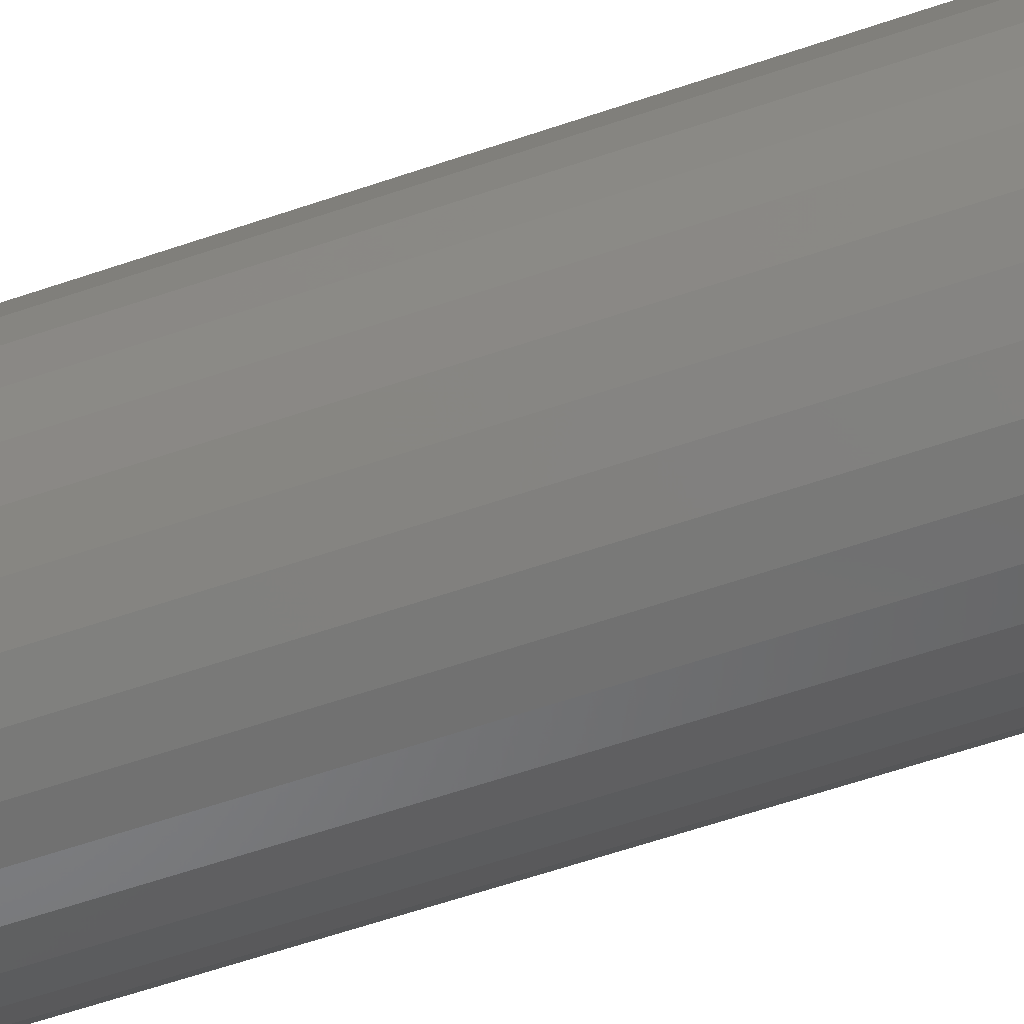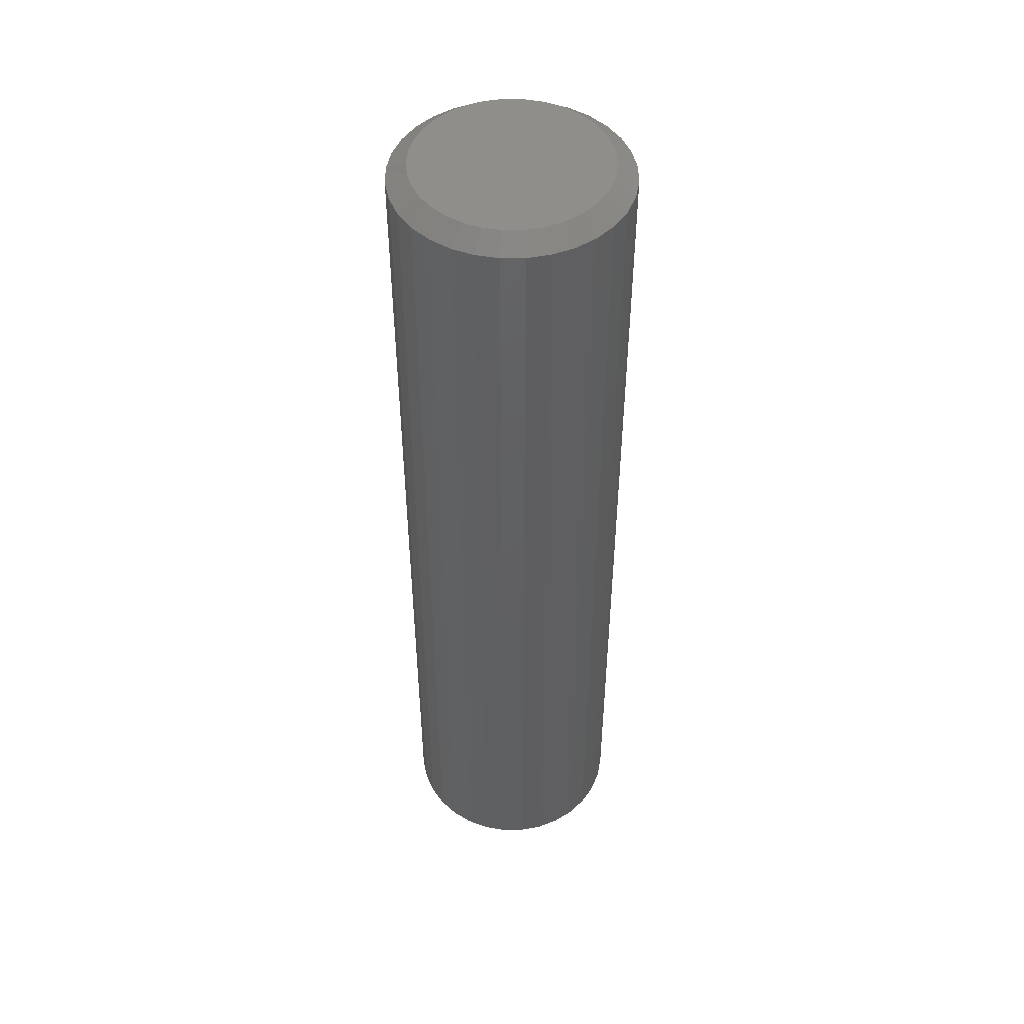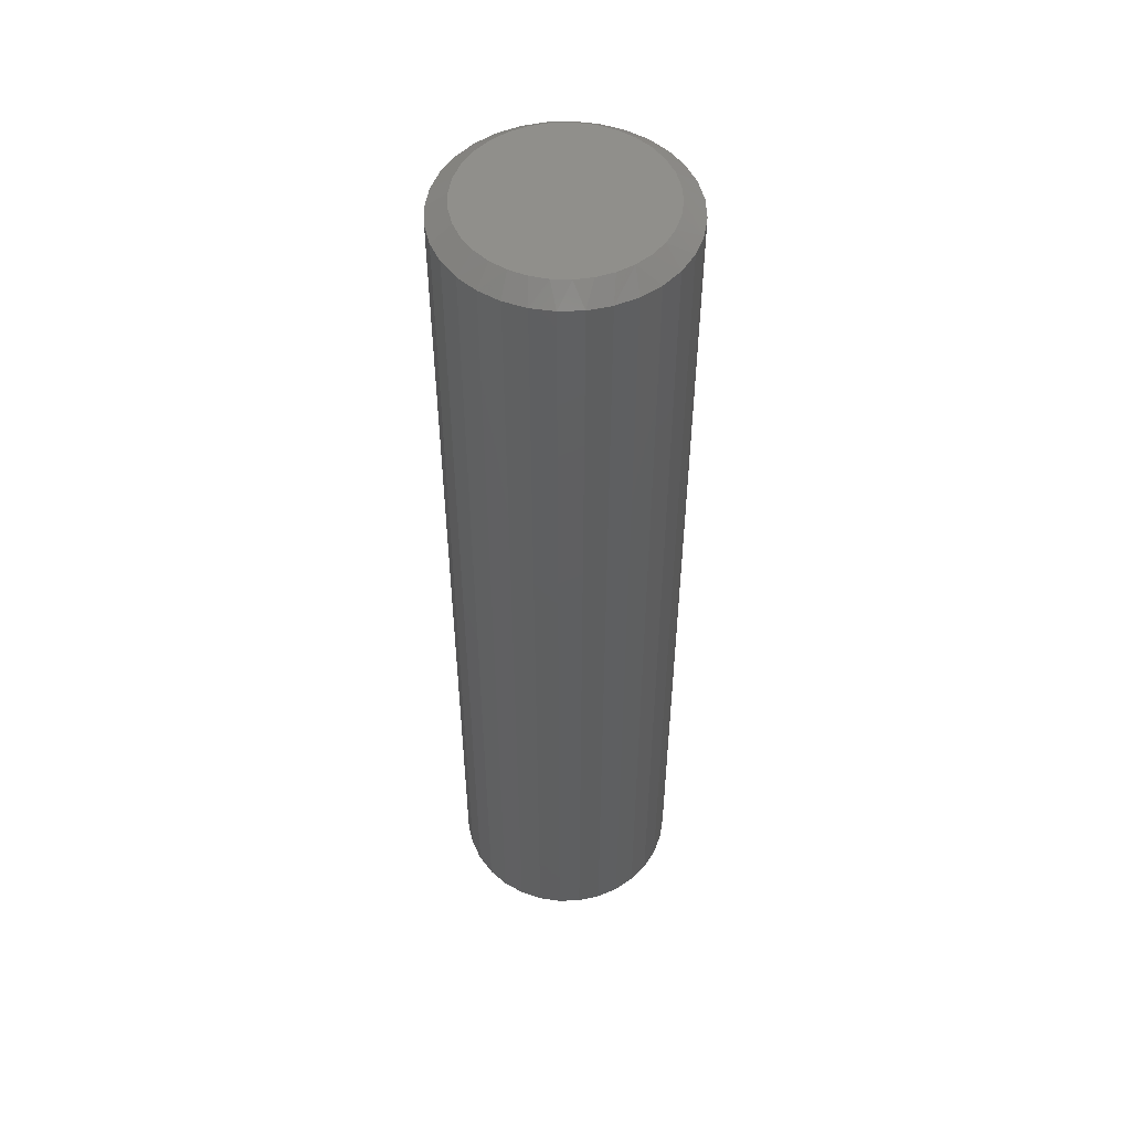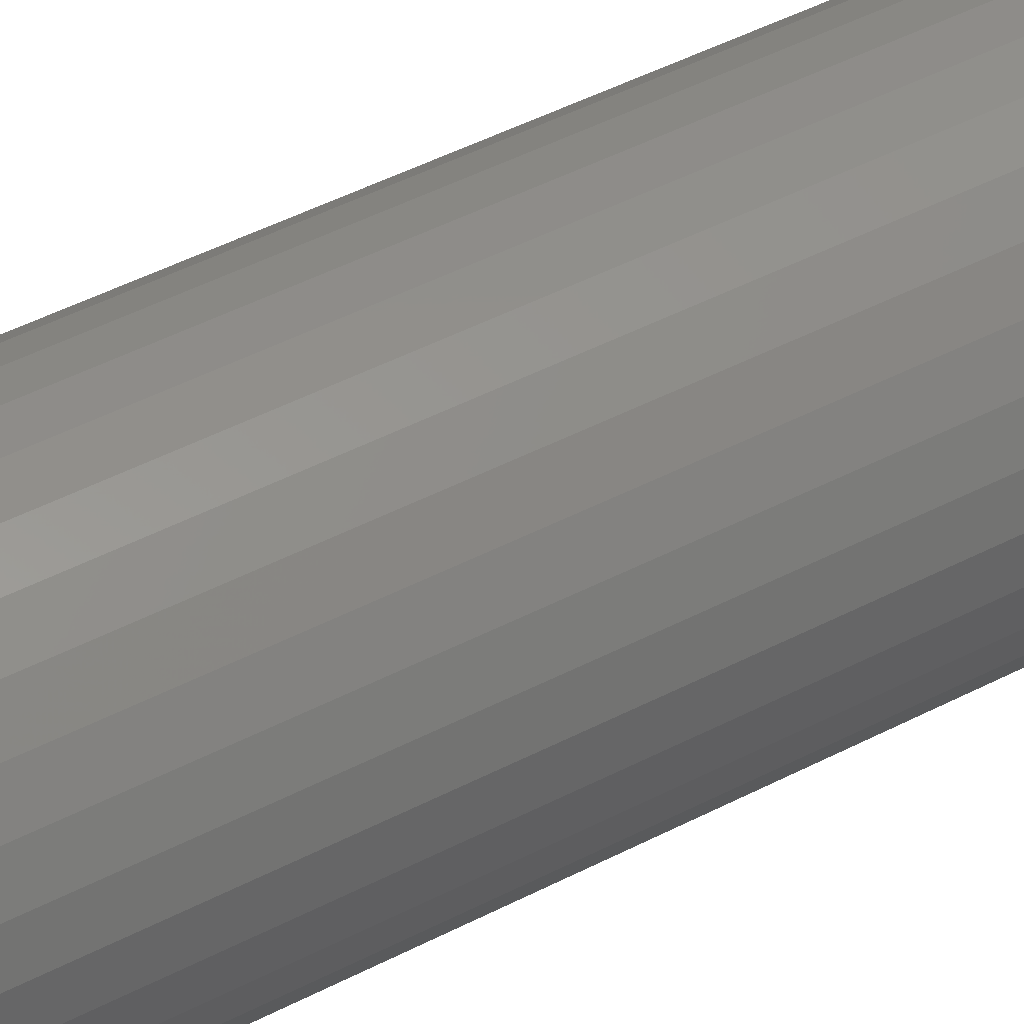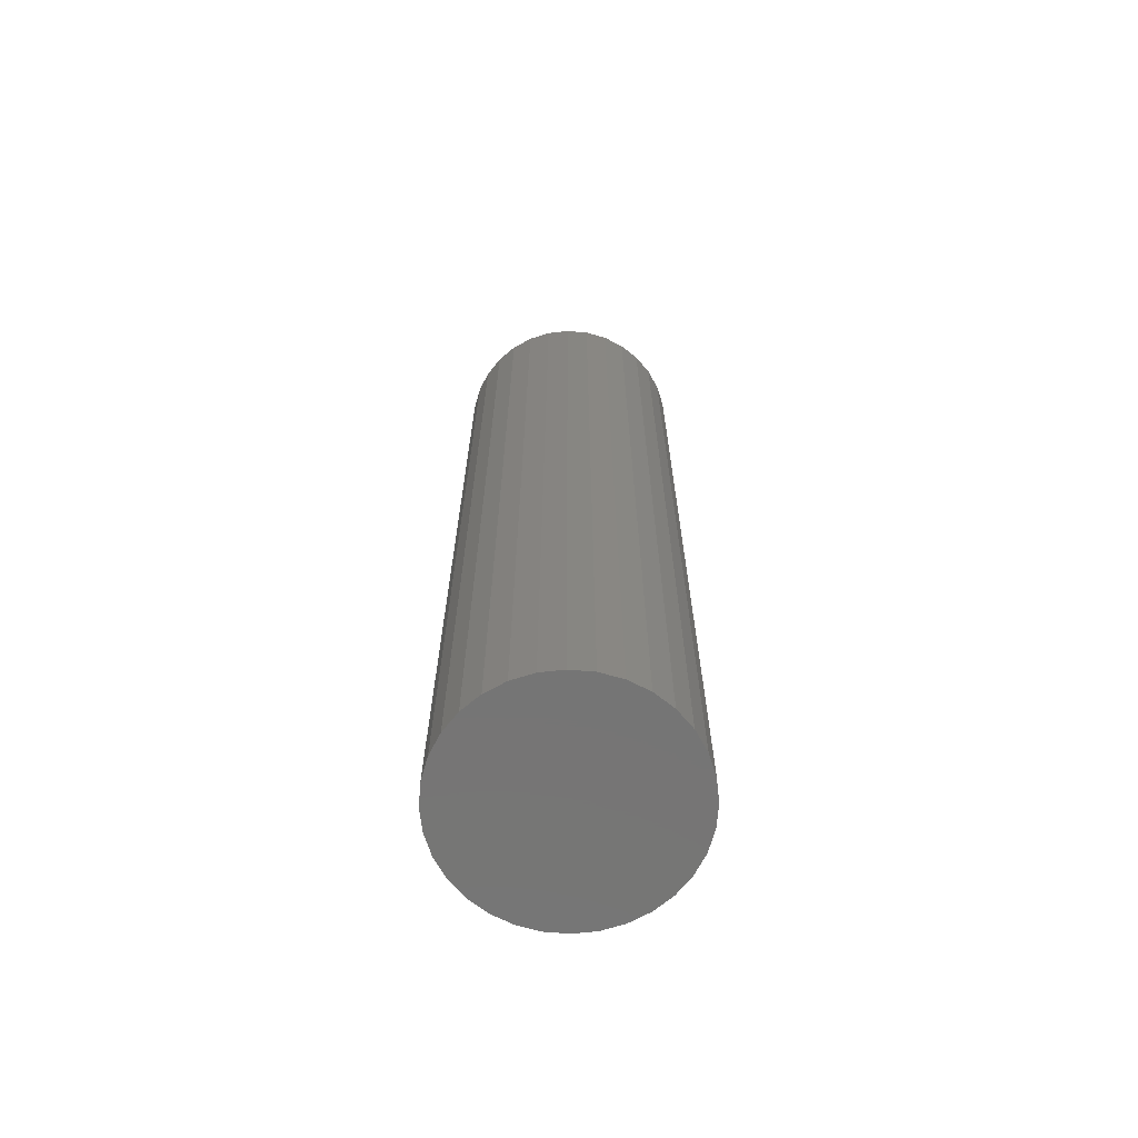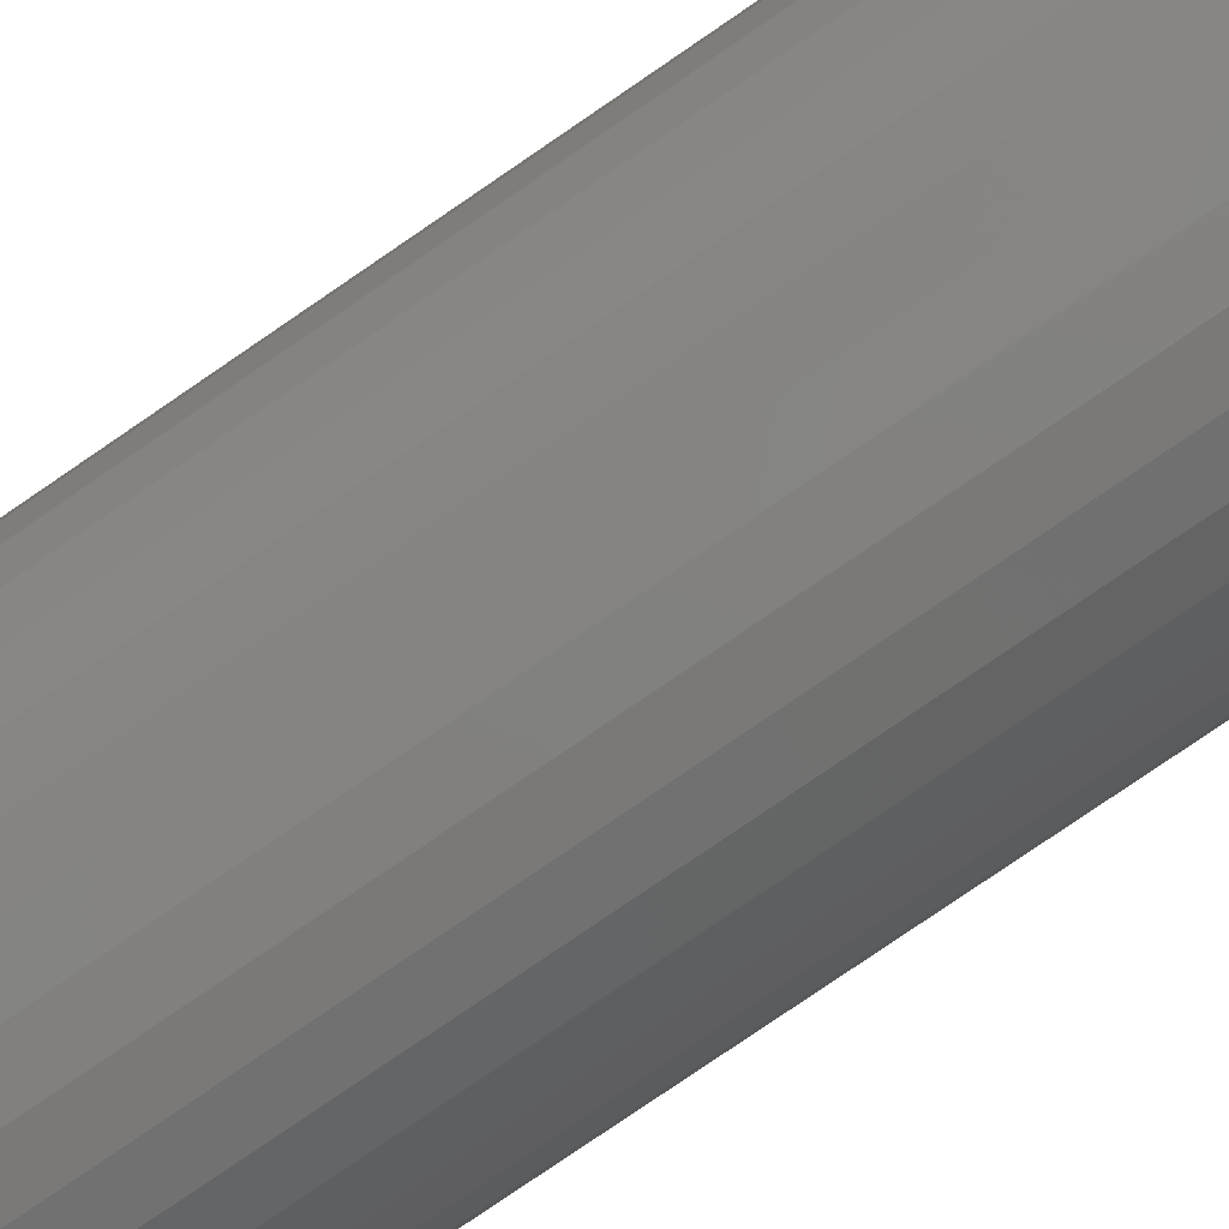
<metadata>
{"format":"stl","ext":"stl","renderer":"f3d","projection":"perspective","resolution":1024,"background":"white","views":[{"elev":-56.9,"azim":110.0,"up":"+Z"},{"elev":48.6,"azim":95.2,"up":"+Y"},{"elev":51.5,"azim":-19.1,"up":"+Y"},{"elev":44.5,"azim":-121.6,"up":"+Z"},{"elev":-67.6,"azim":57.1,"up":"+Y"},{"elev":-76.8,"azim":124.6,"up":"+Z"}]}
</metadata>
<code>
# stl→obj: 97 verts, 190 faces
v -0.03925 0.75 0.1446
v -0.01198 0.75 0.1497
v 0.01576 0.75 0.1497
v 0.04303 0.75 0.1446
v -0.06512 0.75 0.1346
v 0.0689 0.75 0.1346
v 0.03122 0.75 -0.1474
v -0.02744 0.75 -0.1474
v 0.05942 0.75 -0.1389
v 0.001891 0.75 -0.1503
v -0.05564 0.75 -0.1389
v -0.08163 0.75 -0.125
v 0.08541 0.75 -0.125
v -0.1044 0.75 -0.1063
v 0.1082 0.75 -0.1063
v -0.1231 0.75 -0.08352
v 0.1269 0.75 -0.08352
v -0.137 0.75 -0.05753
v 0.1408 0.75 -0.05753
v -0.1455 0.75 -0.02933
v 0.1493 0.75 -0.02933
v -0.1484 0.75 -2.528e-06
v 0.1522 0.75 2.108e-17
v -0.1459 0.75 0.02762
v 0.1497 0.75 0.02762
v -0.1383 0.75 0.0543
v 0.1421 0.75 0.05431
v -0.1259 0.75 0.07914
v 0.1297 0.75 0.07914
v -0.1092 0.75 0.1013
v 0.113 0.75 0.1013
v -0.0887 0.75 0.12
v 0.09248 0.75 0.12
v 0.1835 0.7266 -6.671e-17
v 0.1835 -0.75 -2.224e-17
v 0.18 0.7266 -0.03542
v 0.18 -0.75 -0.03542
v 0.1696 0.7266 -0.06949
v 0.1696 -0.75 -0.06949
v 0.1529 0.7266 -0.1009
v 0.1529 -0.75 -0.1009
v 0.1303 0.7266 -0.1284
v 0.1303 -0.75 -0.1284
v 0.1028 0.7266 -0.151
v 0.1028 -0.75 -0.151
v 0.07138 0.7266 -0.1678
v 0.07138 -0.75 -0.1678
v 0.03732 0.7266 -0.1781
v 0.03732 -0.75 -0.1781
v 0.001891 0.7266 -0.1816
v 0.001891 -0.75 -0.1816
v -0.03353 0.7266 -0.1781
v -0.03353 -0.75 -0.1781
v -0.0676 0.7266 -0.1678
v -0.0676 -0.75 -0.1678
v -0.09899 0.7266 -0.151
v -0.09899 -0.75 -0.151
v -0.1265 0.7266 -0.1284
v -0.1265 -0.75 -0.1284
v -0.1491 0.7266 -0.1009
v -0.1491 -0.75 -0.1009
v -0.1659 0.7266 -0.06949
v -0.1659 -0.75 -0.06949
v -0.1762 0.7266 -0.03542
v -0.1762 -0.75 -0.03542
v -0.1797 0.7266 2.224e-17
v -0.1797 -0.75 2.224e-17
v -0.1762 0.7266 0.03542
v -0.1762 -0.75 0.03542
v -0.1659 0.7266 0.06949
v -0.1659 -0.75 0.06949
v -0.1491 0.7266 0.1009
v -0.1491 -0.75 0.1009
v -0.1265 0.7266 0.1284
v -0.1265 -0.75 0.1284
v -0.09899 0.7266 0.151
v -0.09899 -0.75 0.151
v -0.0676 0.7266 0.1678
v -0.0676 -0.75 0.1678
v -0.03353 0.7266 0.1781
v -0.03353 -0.75 0.1781
v 0.001891 0.7266 0.1816
v 0.001891 -0.75 0.1816
v 0.03732 0.7266 0.1781
v 0.03732 -0.75 0.1781
v 0.07138 0.7266 0.1678
v 0.07138 -0.75 0.1678
v 0.1028 0.7266 0.151
v 0.1028 -0.75 0.151
v 0.1303 0.7266 0.1284
v 0.1303 -0.75 0.1284
v 0.1529 0.7266 0.1009
v 0.1529 -0.75 0.1009
v 0.1696 0.7266 0.06949
v 0.1696 -0.75 0.06949
v 0.18 0.7266 0.03542
v 0.18 -0.75 0.03542
f 1 2 3
f 4 1 3
f 5 1 4
f 6 5 4
f 7 8 9
f 10 8 7
f 8 11 9
f 9 11 12
f 9 12 13
f 13 12 14
f 13 14 15
f 15 14 16
f 15 16 17
f 17 16 18
f 17 18 19
f 19 18 20
f 19 20 21
f 21 20 22
f 21 22 23
f 23 22 24
f 23 24 25
f 25 24 26
f 25 26 27
f 27 26 28
f 27 28 29
f 29 28 30
f 29 30 31
f 31 30 32
f 31 32 33
f 33 32 5
f 33 5 6
f 34 35 36
f 36 35 37
f 36 37 38
f 38 37 39
f 38 39 40
f 40 39 41
f 40 41 42
f 42 41 43
f 42 43 44
f 44 43 45
f 44 45 46
f 46 45 47
f 46 47 48
f 48 47 49
f 48 49 50
f 50 49 51
f 50 51 52
f 52 51 53
f 52 53 54
f 54 53 55
f 54 55 56
f 56 55 57
f 56 57 58
f 58 57 59
f 58 59 60
f 60 59 61
f 60 61 62
f 62 61 63
f 62 63 64
f 64 63 65
f 64 65 66
f 66 65 67
f 66 67 68
f 68 67 69
f 68 69 70
f 70 69 71
f 70 71 72
f 72 71 73
f 72 73 74
f 74 73 75
f 74 75 76
f 76 75 77
f 76 77 78
f 78 77 79
f 78 79 80
f 80 79 81
f 80 81 82
f 82 81 83
f 82 83 84
f 84 83 85
f 84 85 86
f 86 85 87
f 86 87 88
f 88 87 89
f 88 89 90
f 90 89 91
f 90 91 92
f 92 91 93
f 92 93 94
f 94 93 95
f 94 95 96
f 96 95 97
f 96 97 34
f 34 97 35
f 11 54 12
f 48 10 7
f 50 8 10
f 10 48 50
f 16 60 18
f 18 60 62
f 18 62 20
f 20 62 64
f 20 64 22
f 22 64 66
f 40 17 38
f 38 17 19
f 38 19 36
f 36 19 21
f 36 21 34
f 34 21 23
f 60 16 58
f 58 16 14
f 58 14 56
f 56 14 12
f 56 12 54
f 54 11 52
f 52 11 8
f 52 8 50
f 48 7 46
f 46 7 9
f 46 9 44
f 17 40 15
f 15 40 42
f 15 42 13
f 13 42 44
f 13 44 9
f 31 90 92
f 6 86 88
f 6 88 33
f 88 90 33
f 33 90 31
f 4 82 84
f 84 86 4
f 4 86 6
f 2 80 82
f 2 82 3
f 5 76 78
f 5 78 1
f 78 80 1
f 1 80 2
f 32 74 76
f 32 76 5
f 72 74 30
f 30 74 32
f 82 4 3
f 34 23 96
f 96 23 25
f 96 25 94
f 94 25 27
f 94 27 92
f 92 27 29
f 92 29 31
f 22 66 24
f 24 66 68
f 24 68 26
f 26 68 70
f 26 70 28
f 28 70 72
f 28 72 30
f 81 85 83
f 85 81 79
f 85 79 87
f 47 53 49
f 49 53 51
f 87 79 89
f 89 79 77
f 89 77 91
f 91 77 75
f 91 75 93
f 93 75 73
f 93 73 95
f 95 73 71
f 95 71 97
f 97 71 69
f 97 69 35
f 35 69 67
f 35 67 37
f 37 67 65
f 37 65 39
f 39 65 63
f 39 63 41
f 41 63 61
f 41 61 43
f 43 61 59
f 43 59 45
f 45 59 57
f 45 57 47
f 47 57 55
f 47 55 53

</code>
